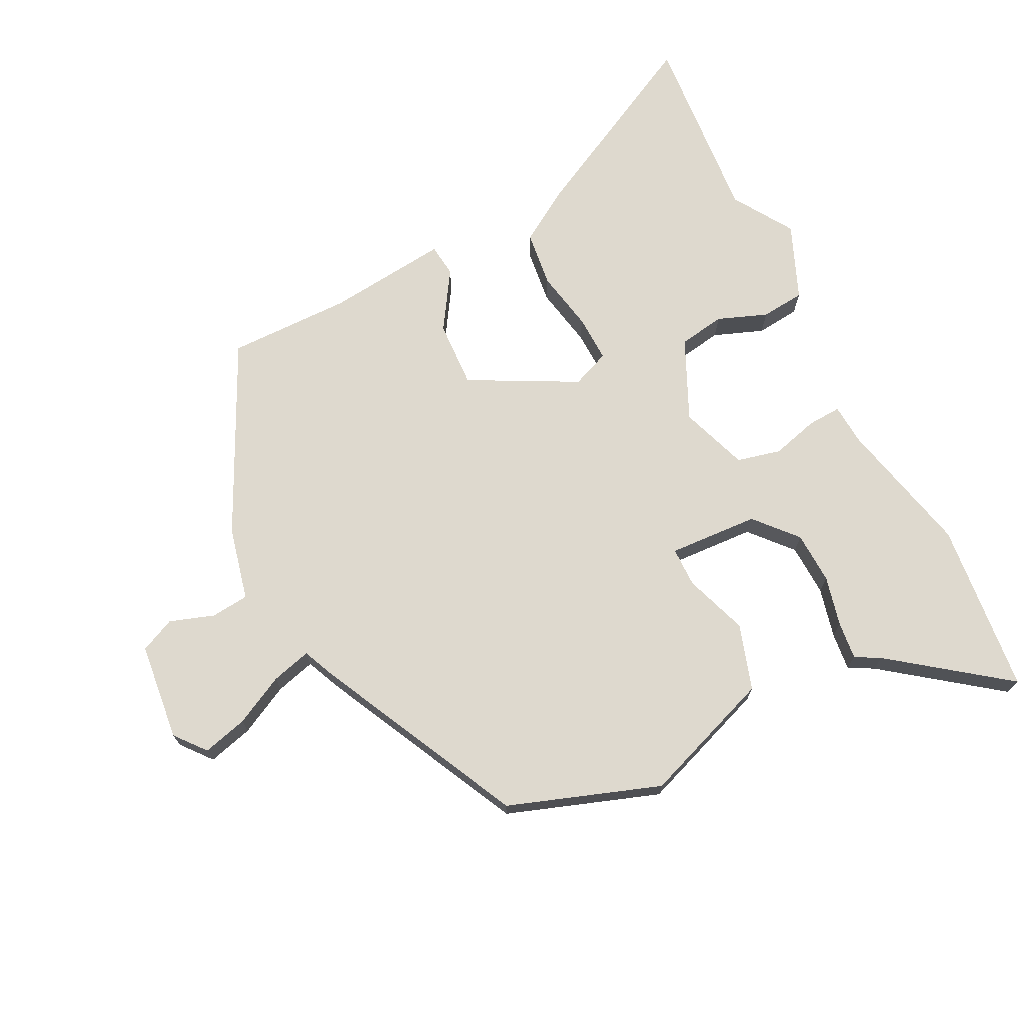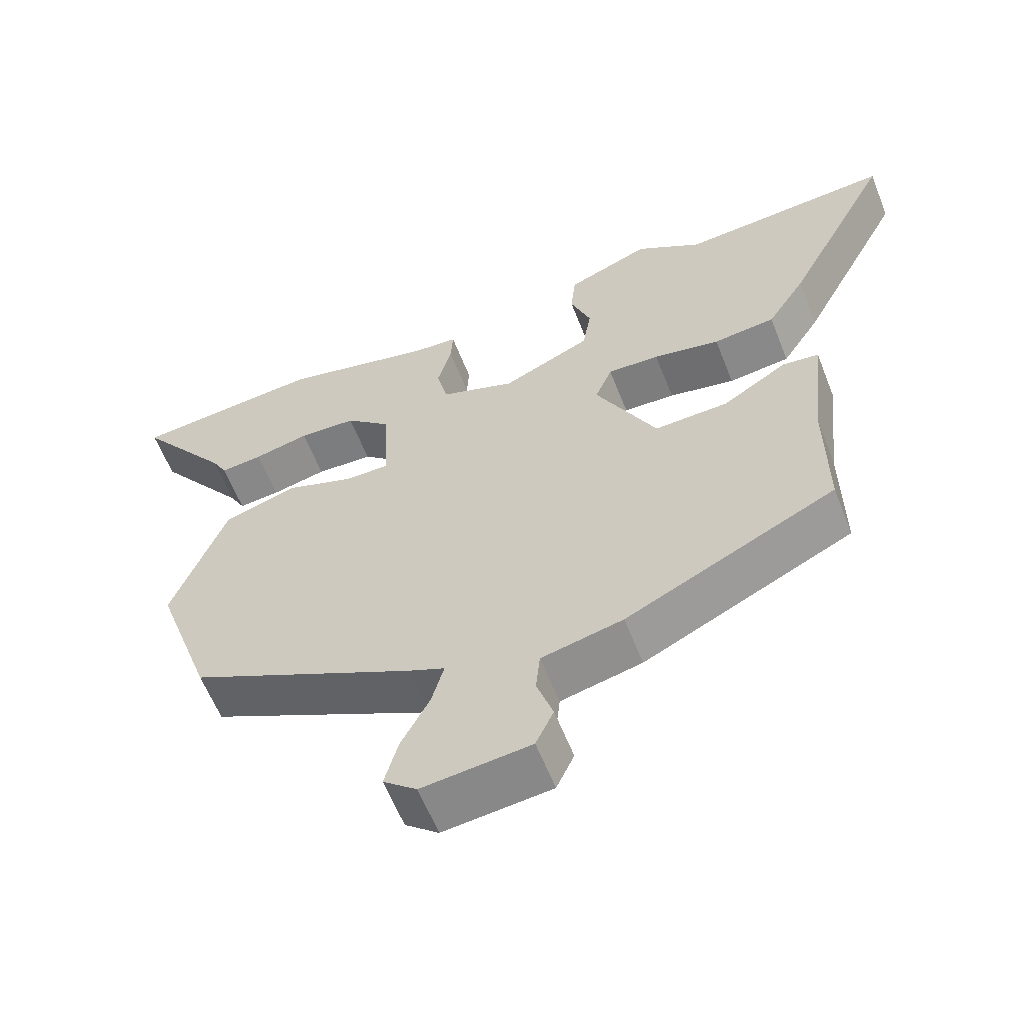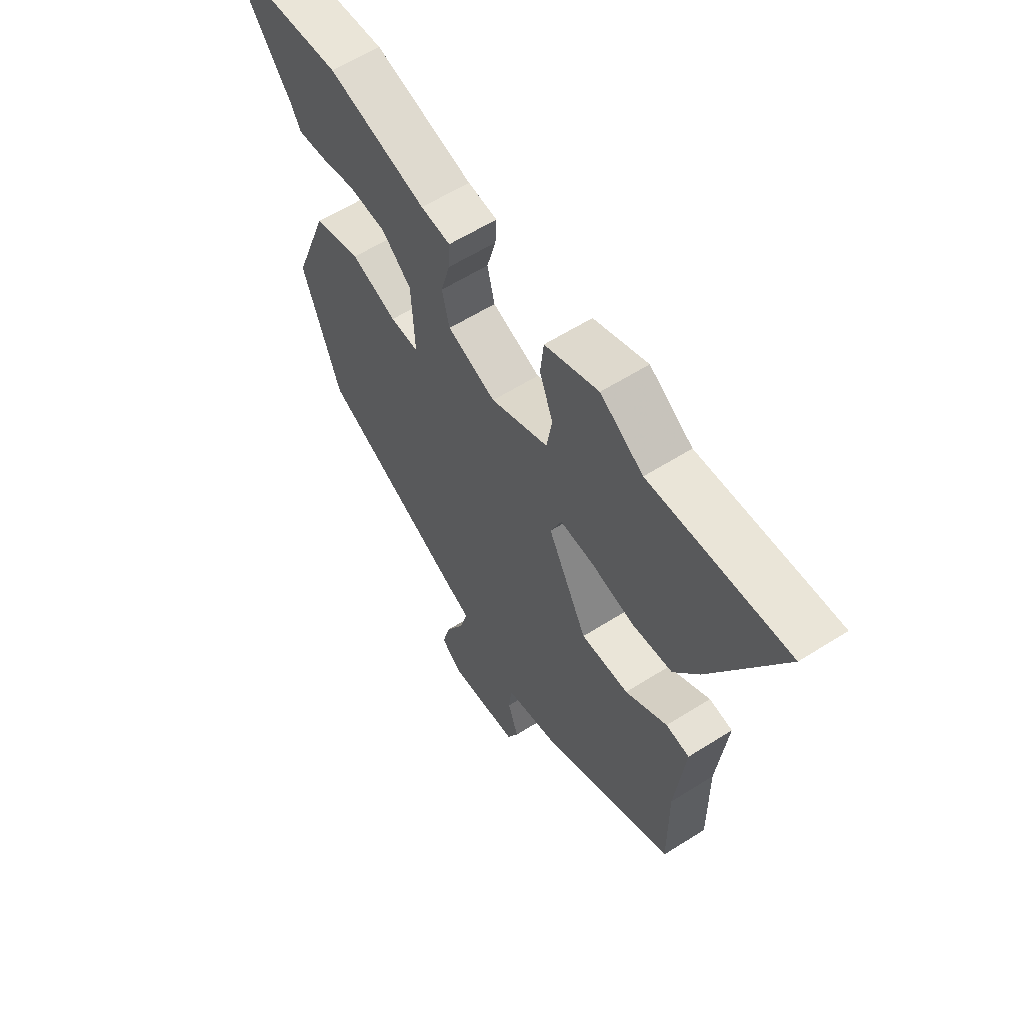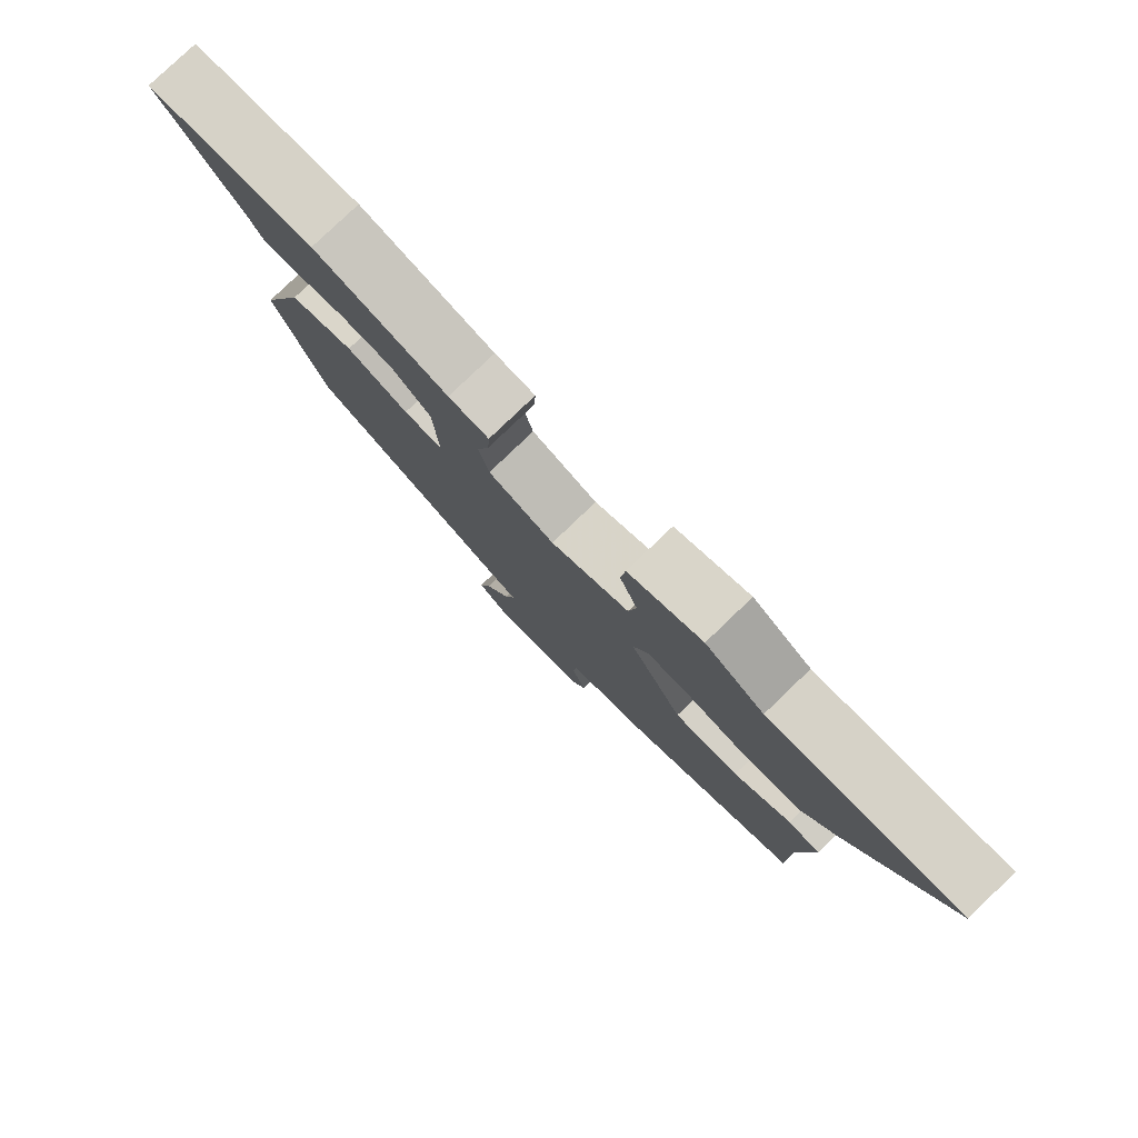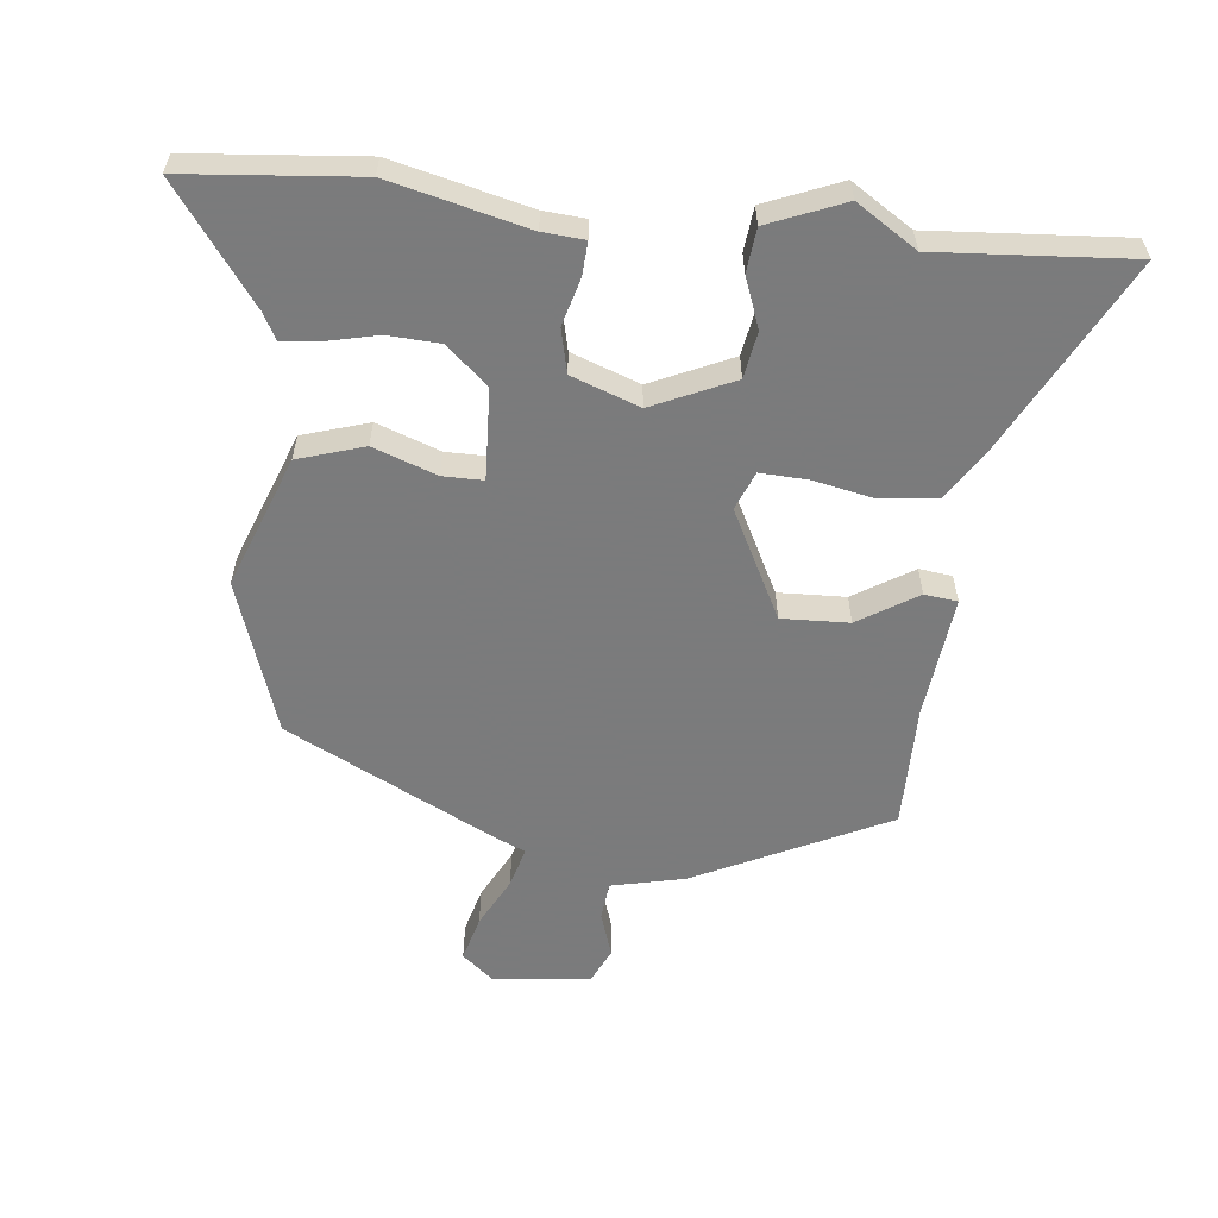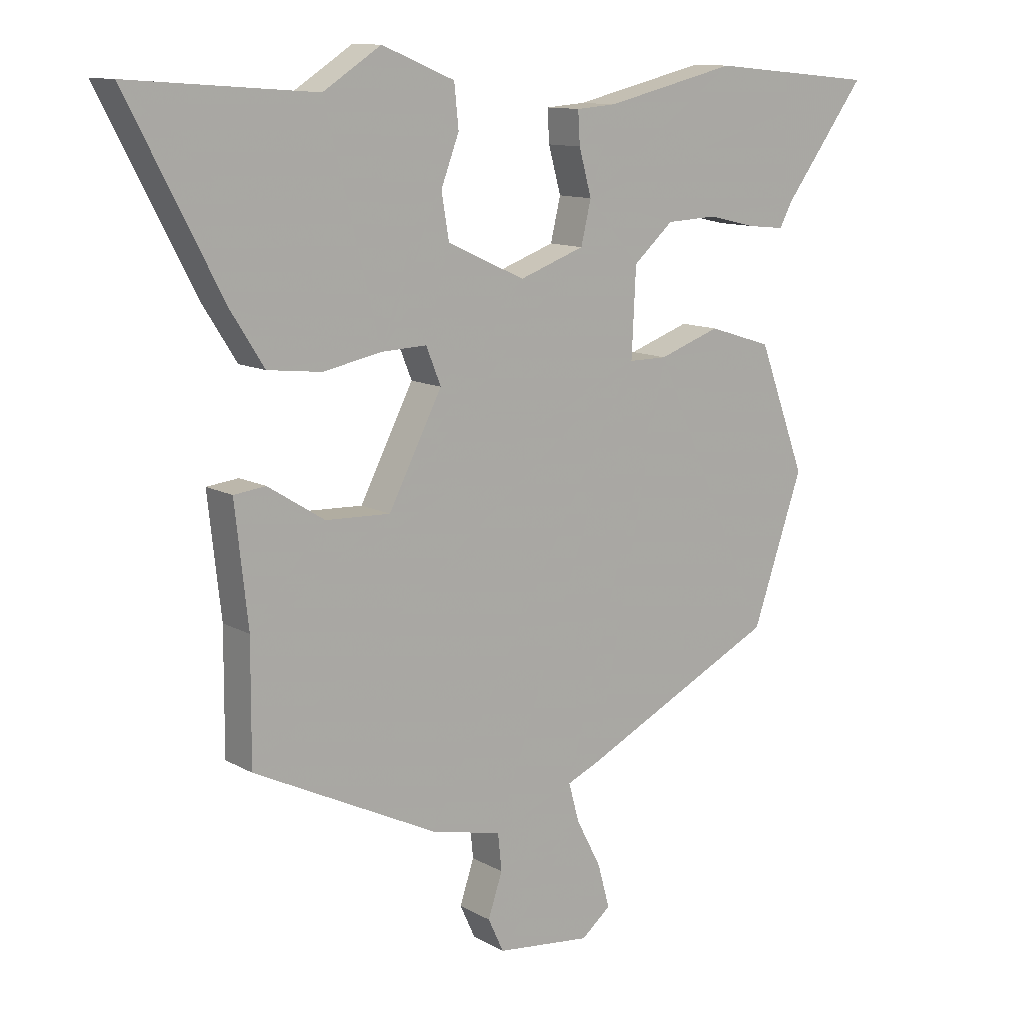
<metadata>
{"format":"obj","ext":"obj","renderer":"f3d","projection":"perspective","resolution":1024,"background":"white","views":[{"elev":71.5,"azim":-116.3,"up":"+Y"},{"elev":-60.3,"azim":21.4,"up":"+Z"},{"elev":60.0,"azim":57.0,"up":"+Z"},{"elev":79.7,"azim":46.2,"up":"+Z"},{"elev":-58.4,"azim":-6.3,"up":"+Y"},{"elev":11.5,"azim":143.0,"up":"+Z"}]}
</metadata>
<code>
v -0.444 0.07 -0.343
v -0.525 0.07 -0.107
v -0.449 0.07 0.097
v -0.347 0.07 0.129
v -0.249 0.07 0.094
v -0.187 0.07 0.094
v -0.194 0.07 0.234
v -0.258 0.07 0.291
v -0.339 0.07 0.295
v -0.417 0.07 0.277
v -0.476 0.07 0.271
v -0.497 0.07 0.31
v -0.629 0.07 0.488
v -0.362 0.07 0.513
v -0.15 0.07 0.462
v -0.086 0.07 0.457
v -0.089 0.07 0.405
v -0.109 0.07 0.332
v -0.093 0.07 0.264
v 0.012 0.07 0.226
v 0.137 0.07 0.283
v 0.149 0.07 0.355
v 0.12 0.07 0.432
v 0.127 0.07 0.5
v 0.244 0.07 0.548
v 0.337 0.07 0.488
v 0.636 0.07 0.51
v 0.484 0.07 0.219
v 0.43 0.07 0.134
v 0.343 0.07 0.124
v 0.249 0.07 0.143
v 0.176 0.07 0.146
v 0.152 0.07 0.087
v 0.238 0.07 -0.08
v 0.342 0.07 -0.076
v 0.433 0.07 -0.019
v 0.484 0.07 -0.025
v 0.463 0.07 -0.214
v 0.464 0.07 -0.405
v 0.169 0.07 -0.548
v 0.055 0.07 -0.574
v 0.049 0.07 -0.633
v 0.072 0.07 -0.702
v 0.047 0.07 -0.756
v -0.105 0.07 -0.772
v -0.152 0.07 -0.733
v -0.133 0.07 -0.663
v -0.093 0.07 -0.586
v -0.076 0.07 -0.524
v -0.126 0.07 -0.502
v -0.444 0 -0.343
v -0.525 0 -0.107
v -0.449 0 0.097
v -0.347 0 0.129
v -0.249 0 0.094
v -0.187 0 0.094
v -0.194 0 0.234
v -0.258 0 0.291
v -0.339 0 0.295
v -0.417 0 0.277
v -0.476 0 0.271
v -0.497 0 0.31
v -0.629 0 0.488
v -0.362 0 0.513
v -0.15 0 0.462
v -0.086 0 0.457
v -0.089 0 0.405
v -0.109 0 0.332
v -0.093 0 0.264
v 0.012 0 0.226
v 0.137 0 0.283
v 0.149 0 0.355
v 0.12 0 0.432
v 0.127 0 0.5
v 0.244 0 0.548
v 0.337 0 0.488
v 0.636 0 0.51
v 0.484 0 0.219
v 0.43 0 0.134
v 0.343 0 0.124
v 0.249 0 0.143
v 0.176 0 0.146
v 0.152 0 0.087
v 0.238 0 -0.08
v 0.342 0 -0.076
v 0.433 0 -0.019
v 0.484 0 -0.025
v 0.463 0 -0.214
v 0.464 0 -0.405
v 0.169 0 -0.548
v 0.055 0 -0.574
v 0.049 0 -0.633
v 0.072 0 -0.702
v 0.047 0 -0.756
v -0.105 0 -0.772
v -0.152 0 -0.733
v -0.133 0 -0.663
v -0.093 0 -0.586
v -0.076 0 -0.524
v -0.126 0 -0.502
f 3 4 5
f 2 3 5
f 1 2 5
f 50 1 5
f 49 50 5
f 46 47 48
f 45 46 48
f 44 45 48
f 43 44 48
f 42 43 48
f 41 42 48 49
f 49 5 6
f 41 49 6
f 40 41 6
f 39 40 6
f 38 39 6
f 35 36 37 38
f 34 35 38
f 29 30 31
f 28 29 31
f 27 28 31
f 26 27 31
f 25 26 31
f 24 25 31
f 23 24 31
f 22 23 31
f 21 22 31 32
f 20 21 32 33
f 15 16 17 18
f 14 15 18
f 13 14 18
f 12 13 18
f 9 10 11 12
f 8 9 12 18
f 7 8 18 19
f 34 38 6
f 20 33 34
f 19 20 34
f 7 19 34
f 6 7 34
f 55 54 53
f 55 53 52
f 55 52 51
f 55 51 100
f 55 100 99
f 98 97 96
f 98 96 95
f 98 95 94
f 98 94 93
f 98 93 92
f 99 98 92 91
f 56 55 99
f 56 99 91
f 56 91 90
f 56 90 89
f 56 89 88
f 88 87 86 85
f 88 85 84
f 81 80 79
f 81 79 78
f 81 78 77
f 81 77 76
f 81 76 75
f 81 75 74
f 81 74 73
f 81 73 72
f 82 81 72 71
f 83 82 71 70
f 68 67 66 65
f 68 65 64
f 68 64 63
f 68 63 62
f 62 61 60 59
f 68 62 59 58
f 69 68 58 57
f 56 88 84
f 84 83 70
f 84 70 69
f 84 69 57
f 84 57 56
f 1 51 52 2
f 2 52 53 3
f 3 53 54 4
f 4 54 55 5
f 5 55 56 6
f 6 56 57 7
f 7 57 58 8
f 8 58 59 9
f 9 59 60 10
f 10 60 61 11
f 11 61 62 12
f 12 62 63 13
f 13 63 64 14
f 14 64 65 15
f 15 65 66 16
f 16 66 67 17
f 17 67 68 18
f 18 68 69 19
f 19 69 70 20
f 20 70 71 21
f 21 71 72 22
f 22 72 73 23
f 23 73 74 24
f 24 74 75 25
f 25 75 76 26
f 26 76 77 27
f 27 77 78 28
f 28 78 79 29
f 29 79 80 30
f 30 80 81 31
f 31 81 82 32
f 32 82 83 33
f 33 83 84 34
f 34 84 85 35
f 35 85 86 36
f 36 86 87 37
f 37 87 88 38
f 38 88 89 39
f 39 89 90 40
f 40 90 91 41
f 41 91 92 42
f 42 92 93 43
f 43 93 94 44
f 44 94 95 45
f 45 95 96 46
f 46 96 97 47
f 47 97 98 48
f 48 98 99 49
f 49 99 100 50
f 50 100 51 1

</code>
